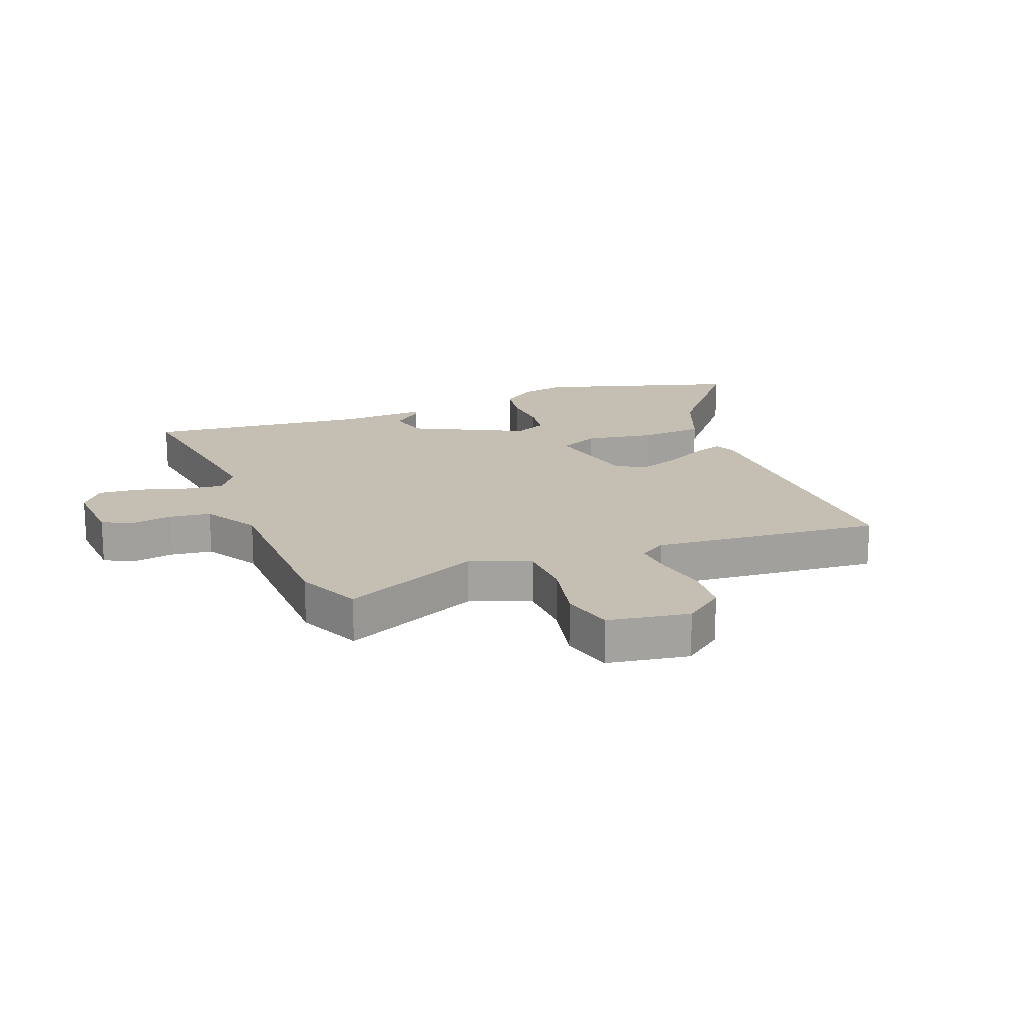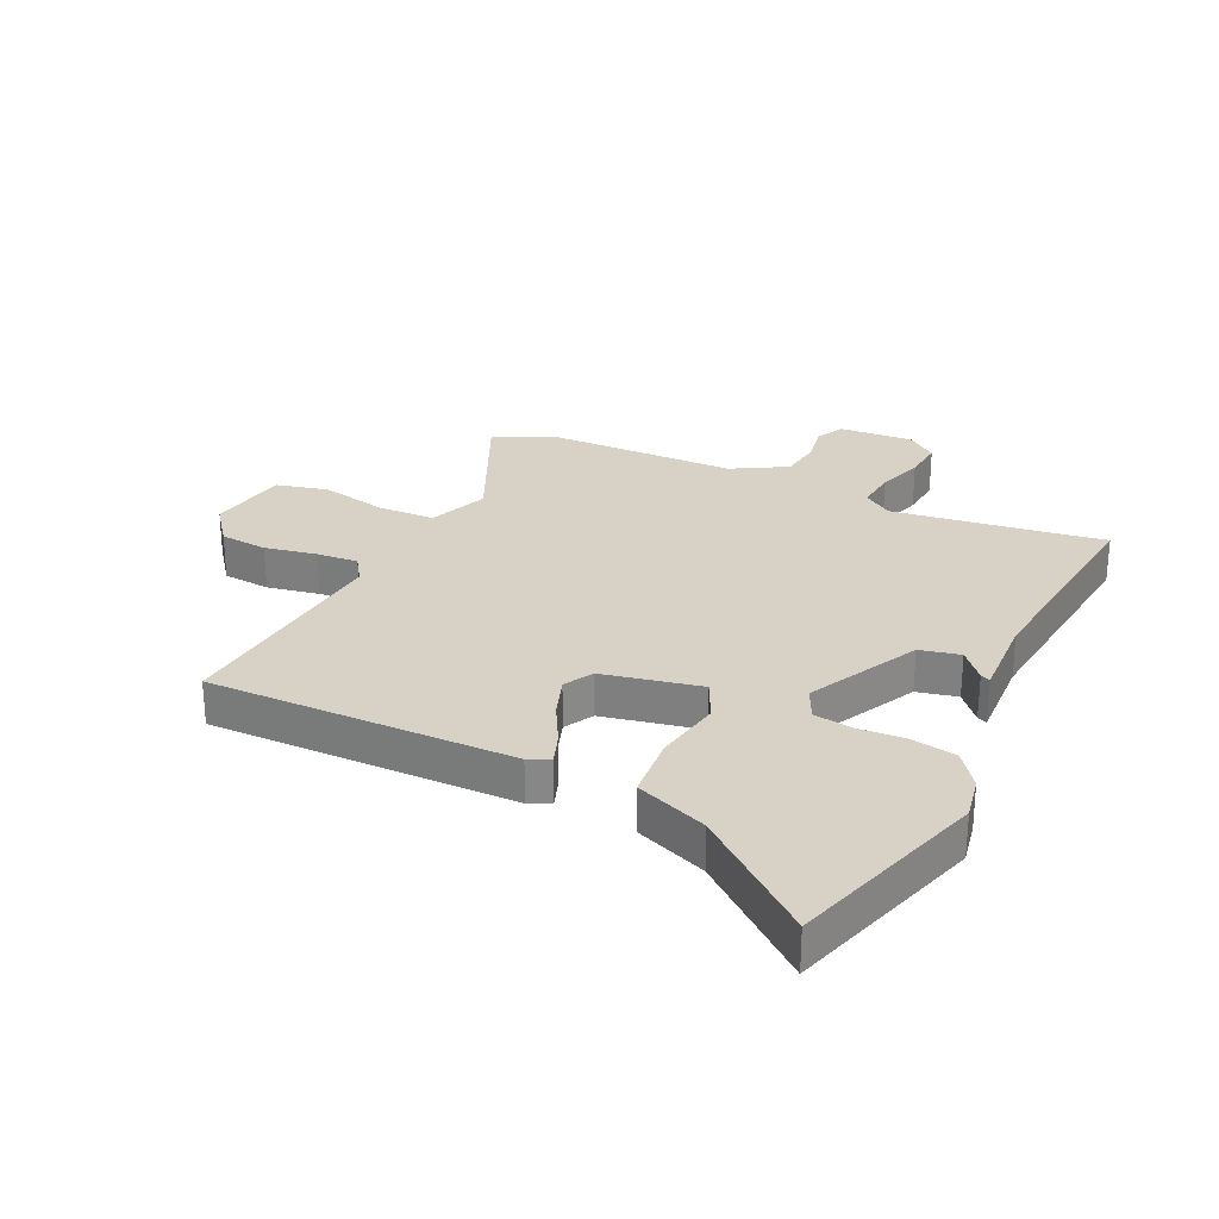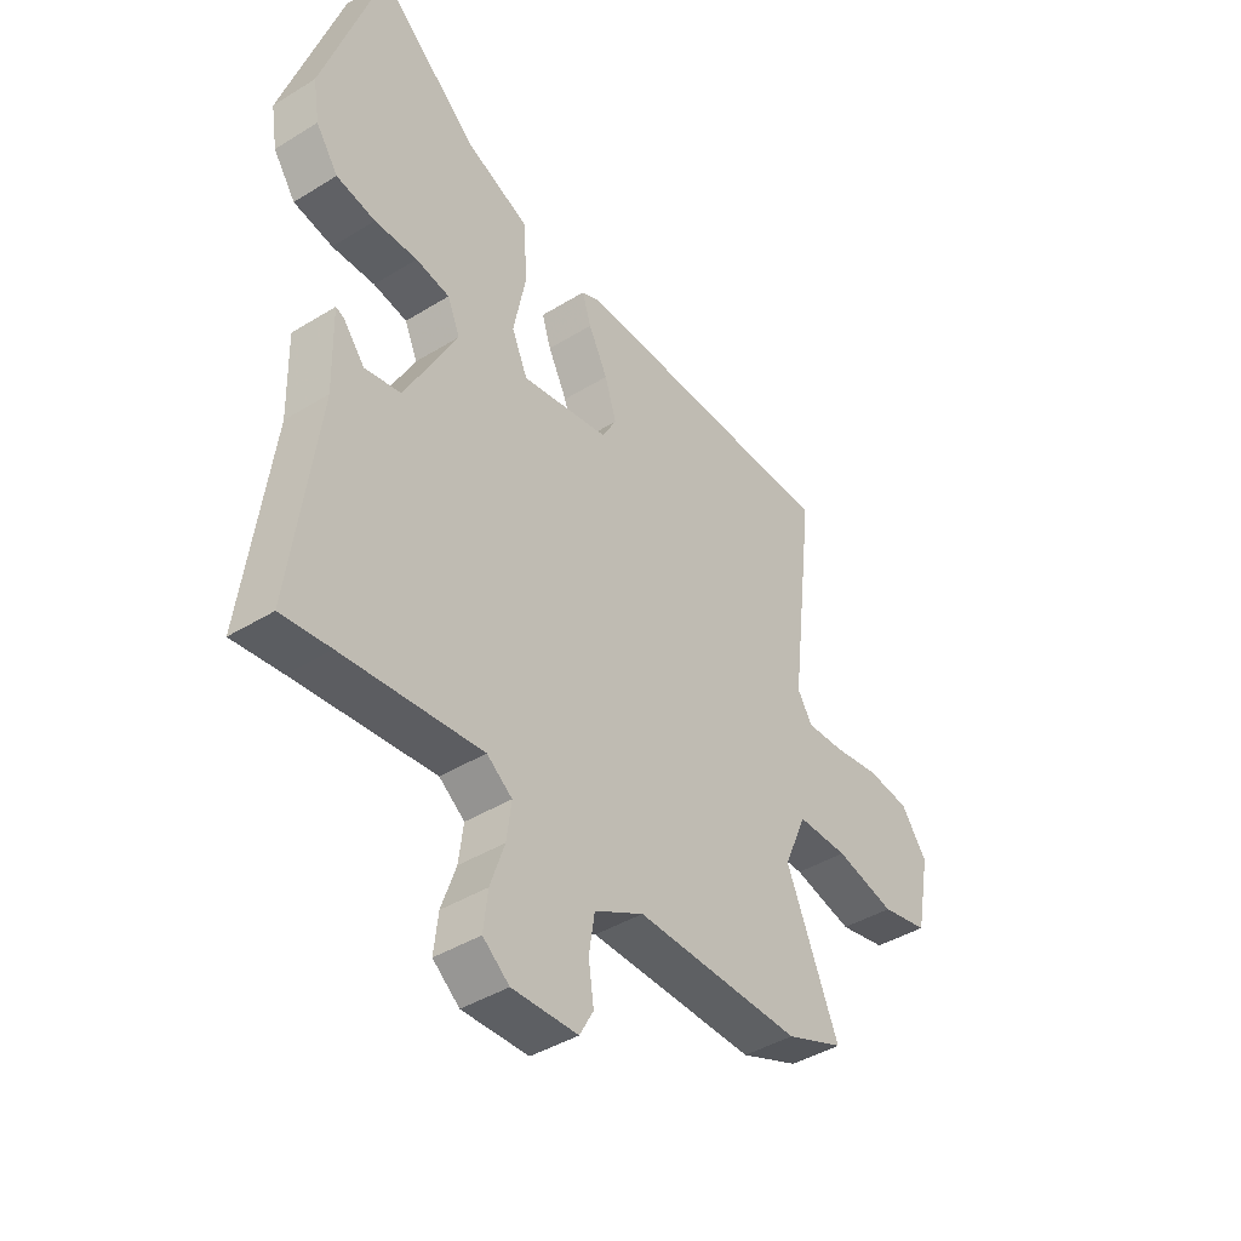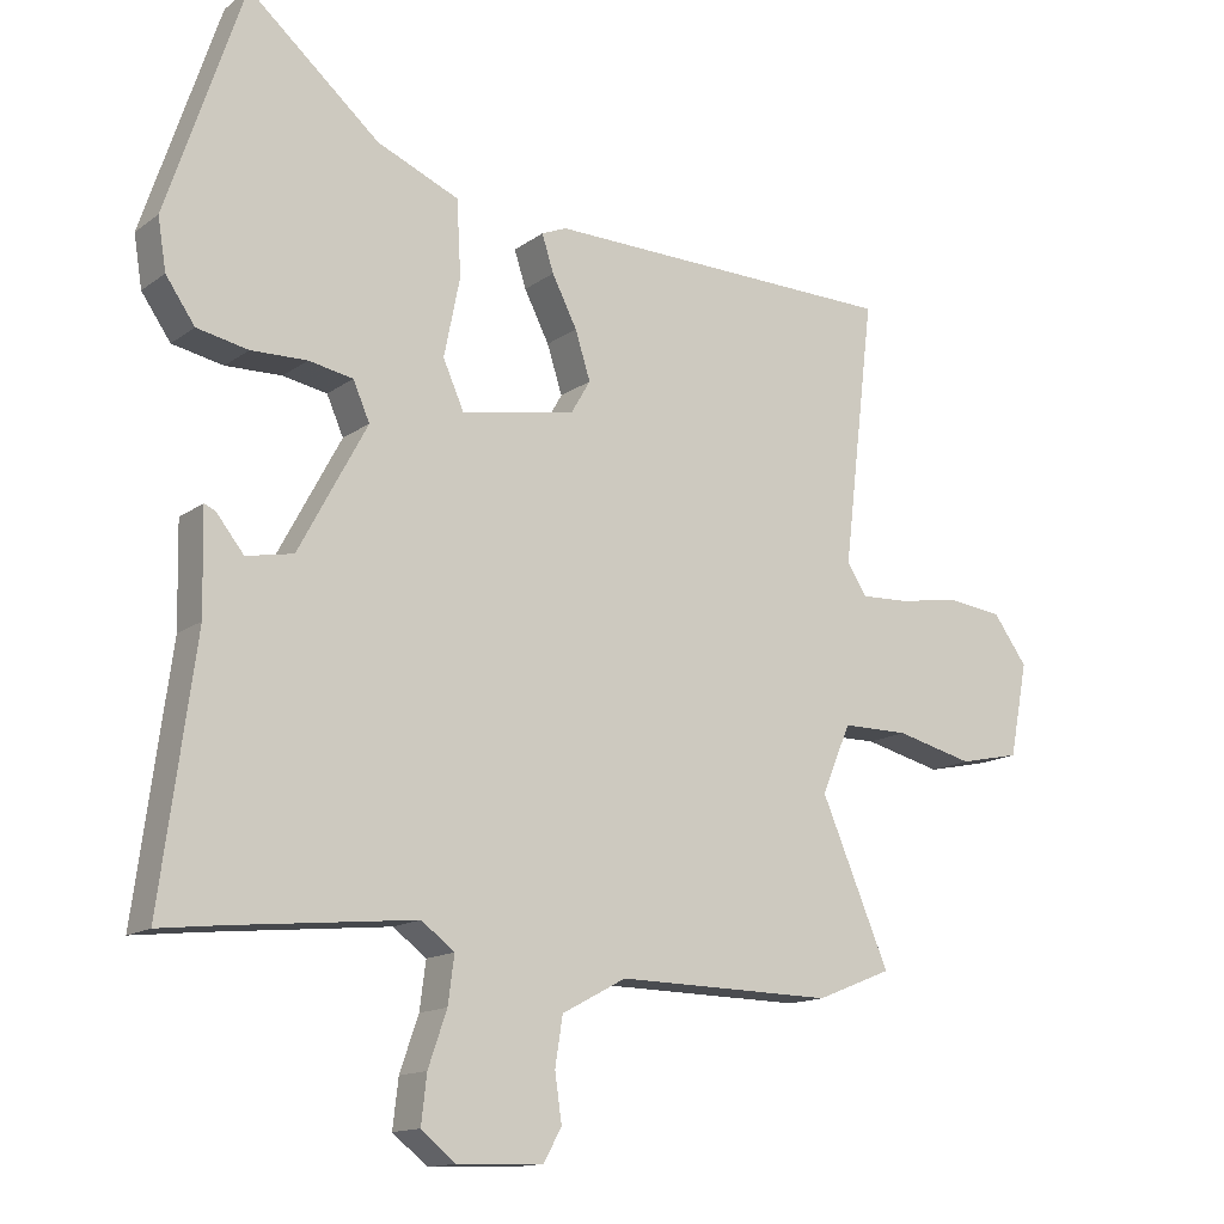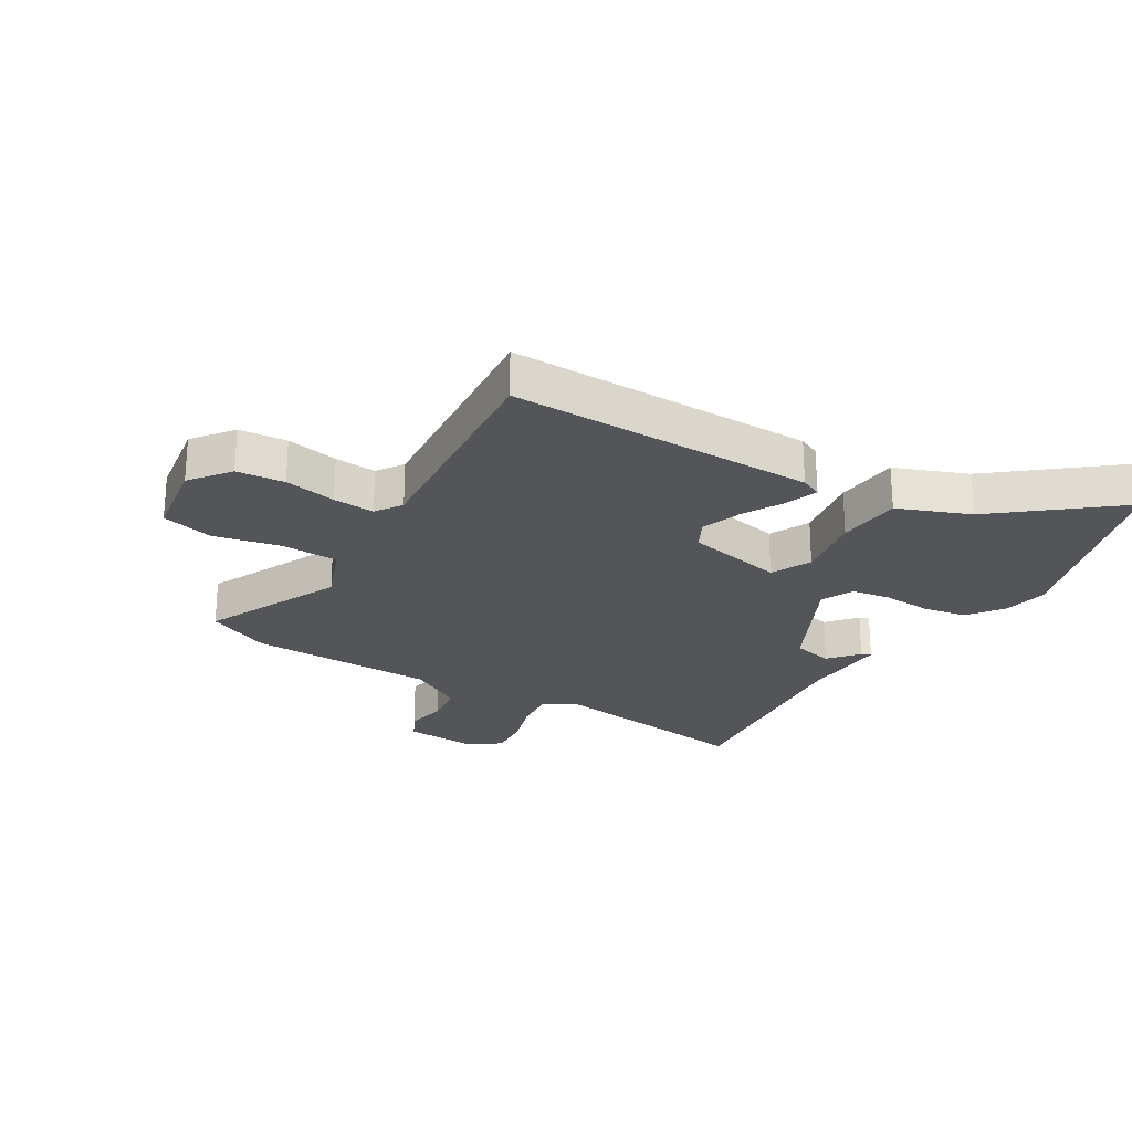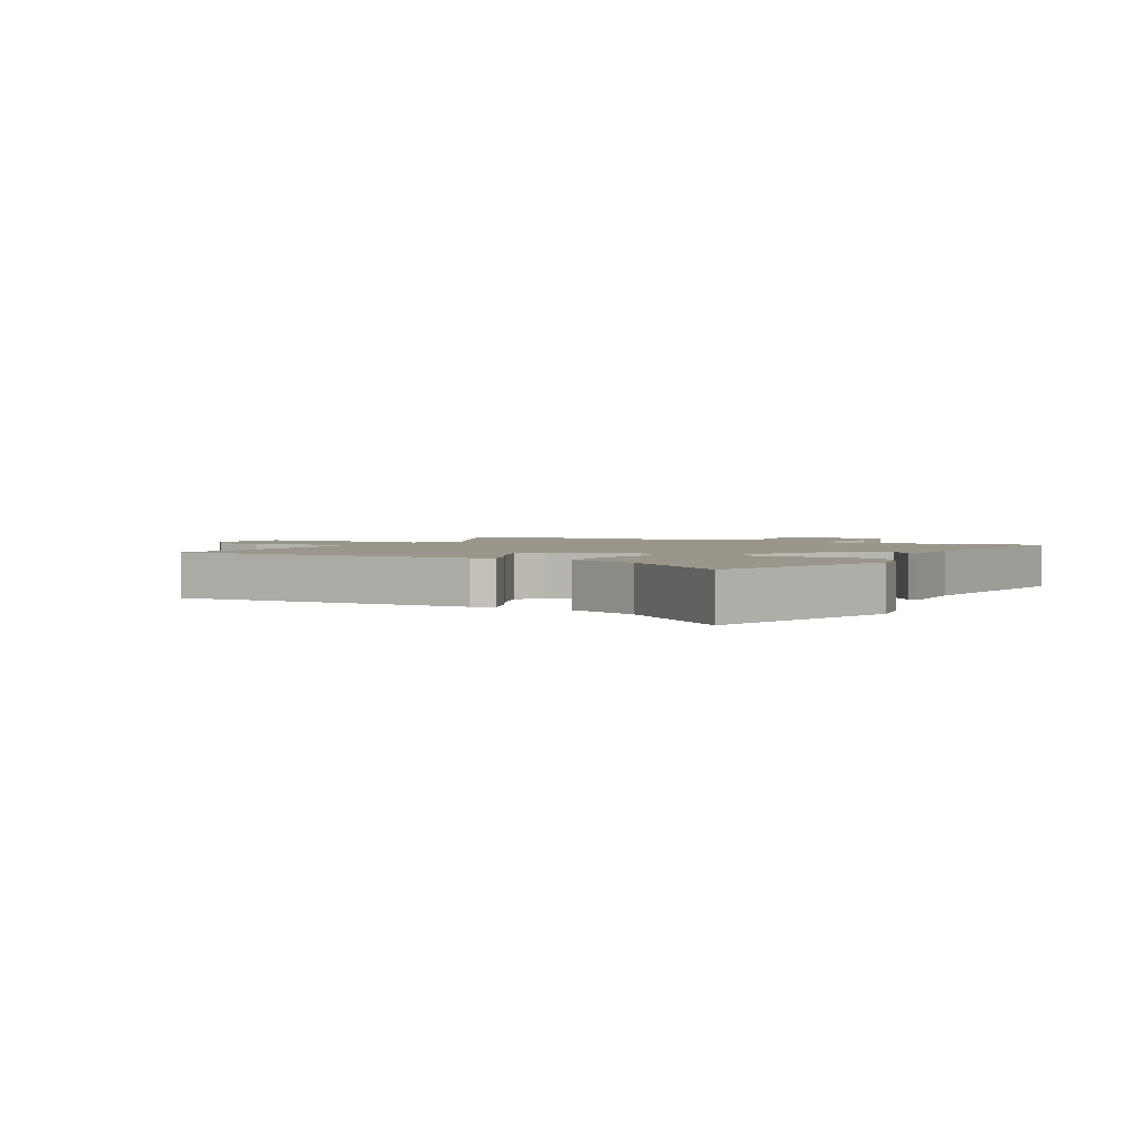
<metadata>
{"format":"obj","ext":"obj","renderer":"f3d","projection":"perspective","resolution":1024,"background":"white","views":[{"elev":17.6,"azim":-113.0,"up":"+Y"},{"elev":27.5,"azim":23.7,"up":"+Y"},{"elev":-41.7,"azim":126.7,"up":"+Z"},{"elev":-14.2,"azim":146.7,"up":"+Z"},{"elev":-24.8,"azim":-32.9,"up":"+Y"},{"elev":2.3,"azim":26.8,"up":"+Y"}]}
</metadata>
<code>
v 0.517 0.07 -0.502
v 0.424 0.07 -0.491
v 0.161 0.07 -0.464
v 0.113 0.07 -0.5
v 0.122 0.07 -0.568
v 0.149 0.07 -0.646
v 0.157 0.07 -0.715
v 0.107 0.07 -0.755
v -0.017 0.07 -0.751
v -0.043 0.07 -0.704
v -0.033 0.07 -0.635
v -0.044 0.07 -0.565
v -0.137 0.07 -0.515
v -0.451 0.07 -0.52
v -0.56 0.07 -0.476
v -0.461 0.07 -0.243
v -0.503 0.07 -0.144
v -0.599 0.07 -0.144
v -0.711 0.07 -0.172
v -0.799 0.07 -0.153
v -0.825 0.07 -0.018
v -0.776 0.07 0.05
v -0.696 0.07 0.06
v -0.608 0.07 0.046
v -0.538 0.07 0.043
v -0.51 0.07 0.088
v -0.555 0.07 0.469
v -0.043 0.07 0.48
v -0.007 0.07 0.465
v -0.024 0.07 0.412
v -0.06 0.07 0.341
v -0.082 0.07 0.272
v -0.054 0.07 0.224
v 0.111 0.07 0.195
v 0.141 0.07 0.263
v 0.118 0.07 0.377
v 0.124 0.07 0.485
v 0.243 0.07 0.536
v 0.433 0.07 0.7
v 0.544 0.07 0.37
v 0.532 0.07 0.296
v 0.49 0.07 0.235
v 0.416 0.07 0.22
v 0.335 0.07 0.222
v 0.271 0.07 0.21
v 0.247 0.07 0.155
v 0.346 0.07 -0.029
v 0.414 0.07 -0.042
v 0.454 0.07 0.008
v 0.47 0.07 0.015
v 0.467 0.07 -0.131
v 0.517 0 -0.502
v 0.424 0 -0.491
v 0.161 0 -0.464
v 0.113 0 -0.5
v 0.122 0 -0.568
v 0.149 0 -0.646
v 0.157 0 -0.715
v 0.107 0 -0.755
v -0.017 0 -0.751
v -0.043 0 -0.704
v -0.033 0 -0.635
v -0.044 0 -0.565
v -0.137 0 -0.515
v -0.451 0 -0.52
v -0.56 0 -0.476
v -0.461 0 -0.243
v -0.503 0 -0.144
v -0.599 0 -0.144
v -0.711 0 -0.172
v -0.799 0 -0.153
v -0.825 0 -0.018
v -0.776 0 0.05
v -0.696 0 0.06
v -0.608 0 0.046
v -0.538 0 0.043
v -0.51 0 0.088
v -0.555 0 0.469
v -0.043 0 0.48
v -0.007 0 0.465
v -0.024 0 0.412
v -0.06 0 0.341
v -0.082 0 0.272
v -0.054 0 0.224
v 0.111 0 0.195
v 0.141 0 0.263
v 0.118 0 0.377
v 0.124 0 0.485
v 0.243 0 0.536
v 0.433 0 0.7
v 0.544 0 0.37
v 0.532 0 0.296
v 0.49 0 0.235
v 0.416 0 0.22
v 0.335 0 0.222
v 0.271 0 0.21
v 0.247 0 0.155
v 0.346 0 -0.029
v 0.414 0 -0.042
v 0.454 0 0.008
v 0.47 0 0.015
v 0.467 0 -0.131
f 48 49 50 51
f 47 48 51 1
f 46 47 1 2
f 41 42 43 44
f 41 44 45
f 38 39 40 41
f 38 41 45
f 35 36 37 38
f 35 38 45 46
f 28 29 30 31
f 26 27 28 31
f 25 26 31 32
f 21 22 23 24
f 21 24 25
f 18 19 20 21
f 17 18 21 25
f 16 17 25 32
f 13 14 15 16
f 12 13 16 32
f 8 9 10 11
f 5 6 7 8
f 4 5 8 11
f 35 46 2 3
f 34 35 3 4
f 33 34 4 11
f 11 12 32 33
f 102 101 100 99
f 52 102 99 98
f 53 52 98 97
f 95 94 93 92
f 96 95 92
f 92 91 90 89
f 96 92 89
f 89 88 87 86
f 97 96 89 86
f 82 81 80 79
f 82 79 78 77
f 83 82 77 76
f 75 74 73 72
f 76 75 72
f 72 71 70 69
f 76 72 69 68
f 83 76 68 67
f 67 66 65 64
f 83 67 64 63
f 62 61 60 59
f 59 58 57 56
f 62 59 56 55
f 54 53 97 86
f 55 54 86 85
f 62 55 85 84
f 84 83 63 62
f 1 52 53 2
f 2 53 54 3
f 3 54 55 4
f 4 55 56 5
f 5 56 57 6
f 6 57 58 7
f 7 58 59 8
f 8 59 60 9
f 9 60 61 10
f 10 61 62 11
f 11 62 63 12
f 12 63 64 13
f 13 64 65 14
f 14 65 66 15
f 15 66 67 16
f 16 67 68 17
f 17 68 69 18
f 18 69 70 19
f 19 70 71 20
f 20 71 72 21
f 21 72 73 22
f 22 73 74 23
f 23 74 75 24
f 24 75 76 25
f 25 76 77 26
f 26 77 78 27
f 27 78 79 28
f 28 79 80 29
f 29 80 81 30
f 30 81 82 31
f 31 82 83 32
f 32 83 84 33
f 33 84 85 34
f 34 85 86 35
f 35 86 87 36
f 36 87 88 37
f 37 88 89 38
f 38 89 90 39
f 39 90 91 40
f 40 91 92 41
f 41 92 93 42
f 42 93 94 43
f 43 94 95 44
f 44 95 96 45
f 45 96 97 46
f 46 97 98 47
f 47 98 99 48
f 48 99 100 49
f 49 100 101 50
f 50 101 102 51
f 51 102 52 1

</code>
